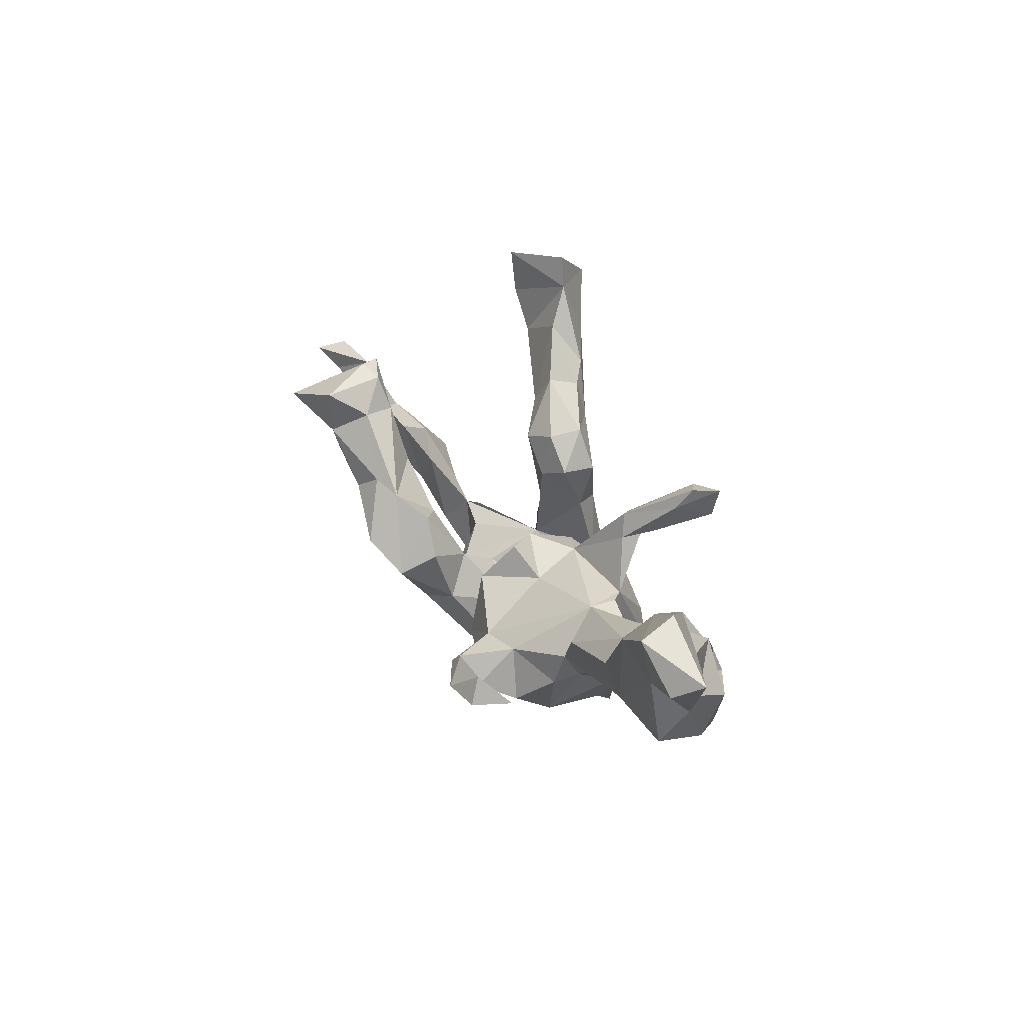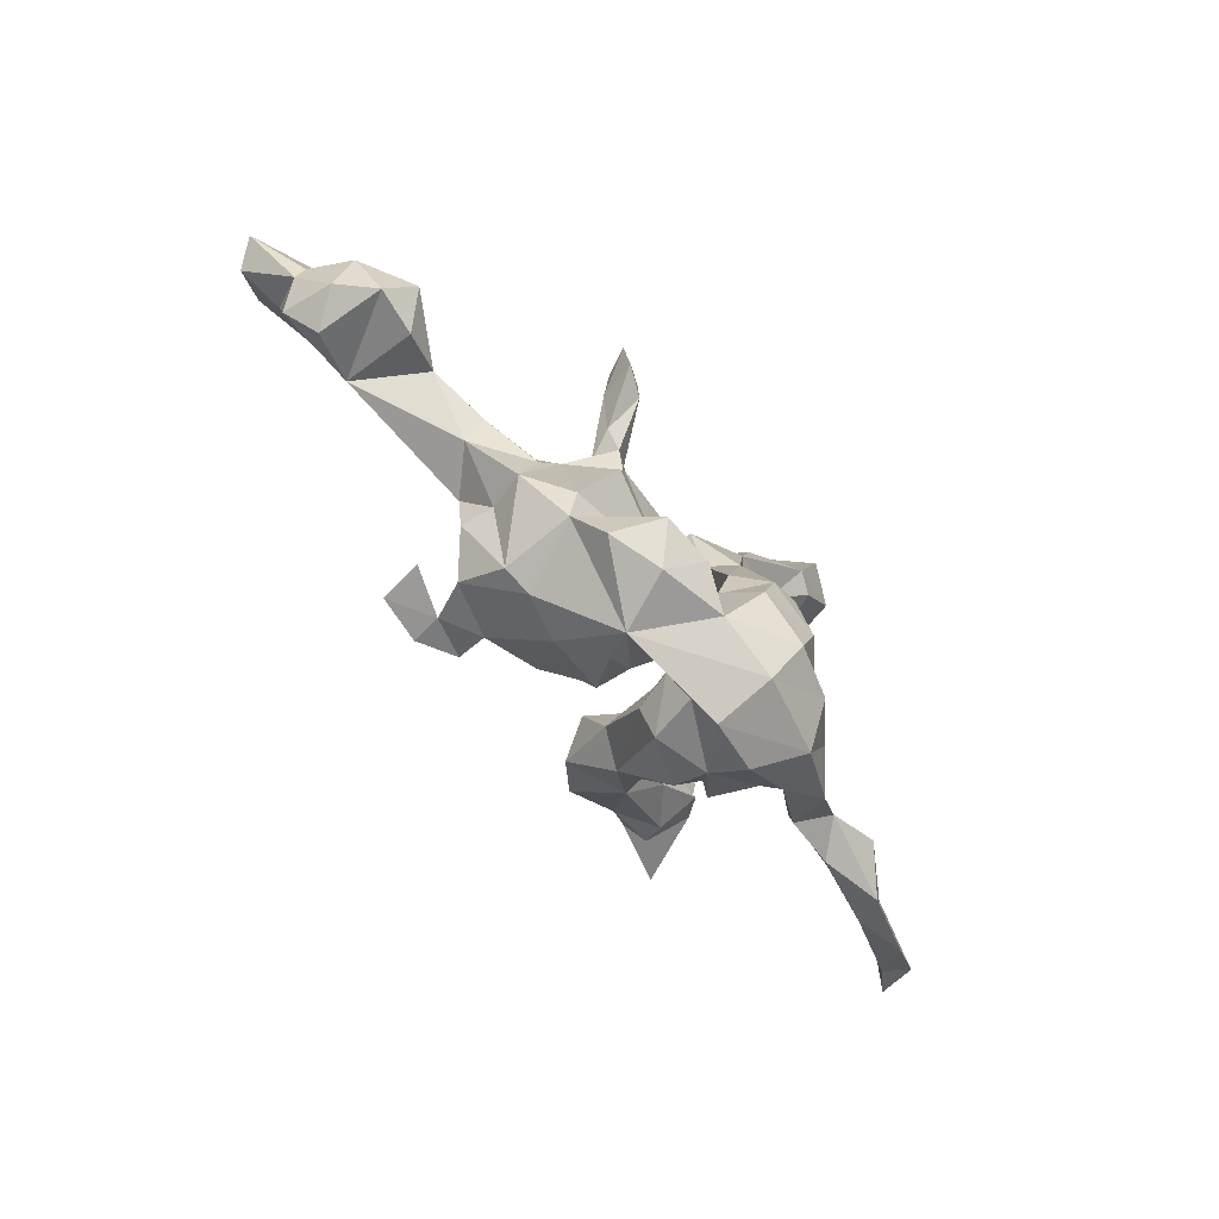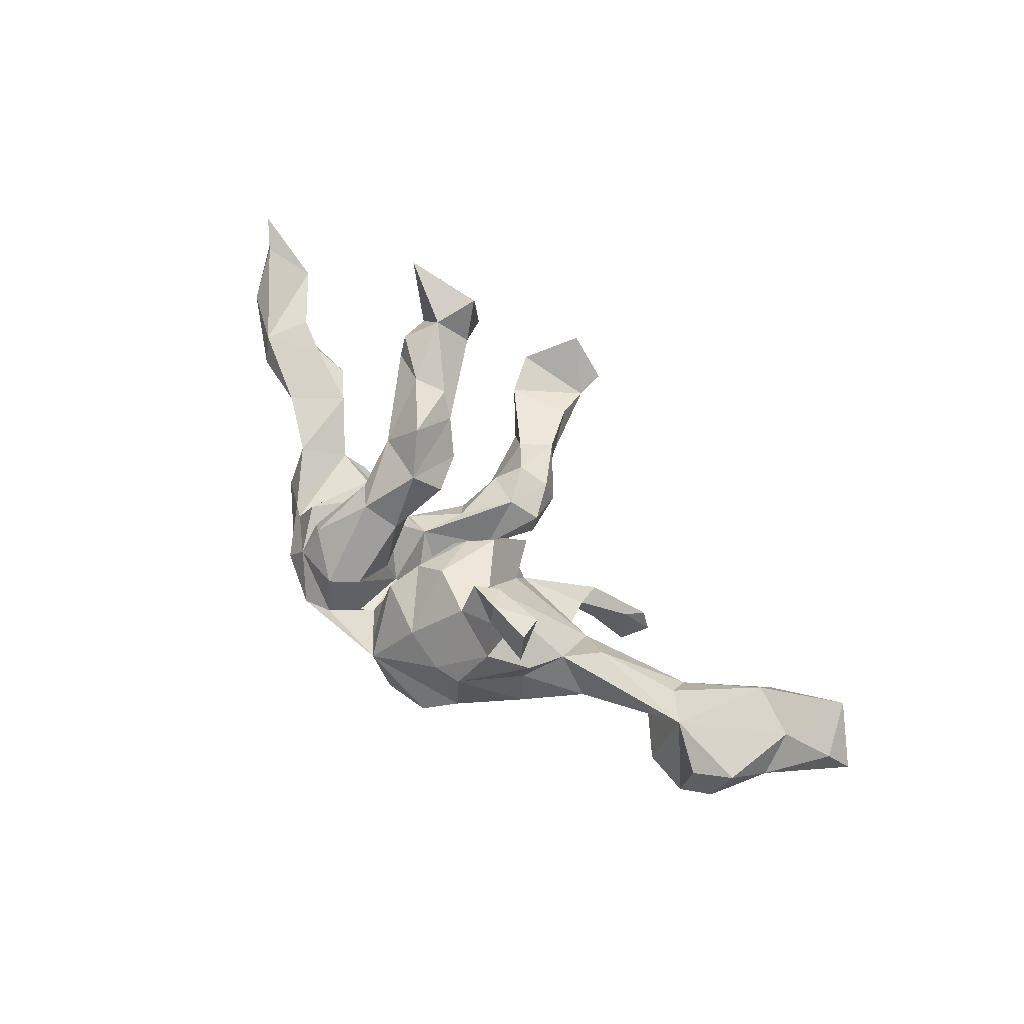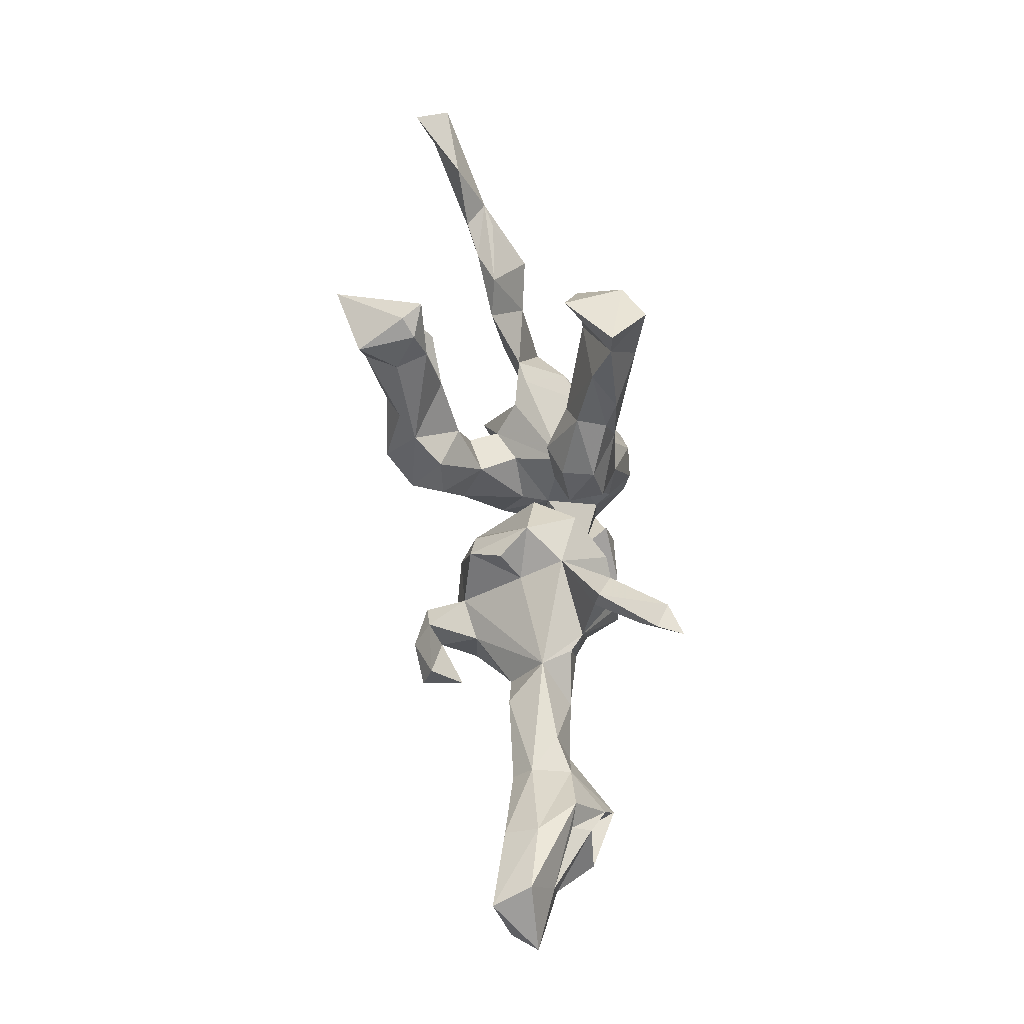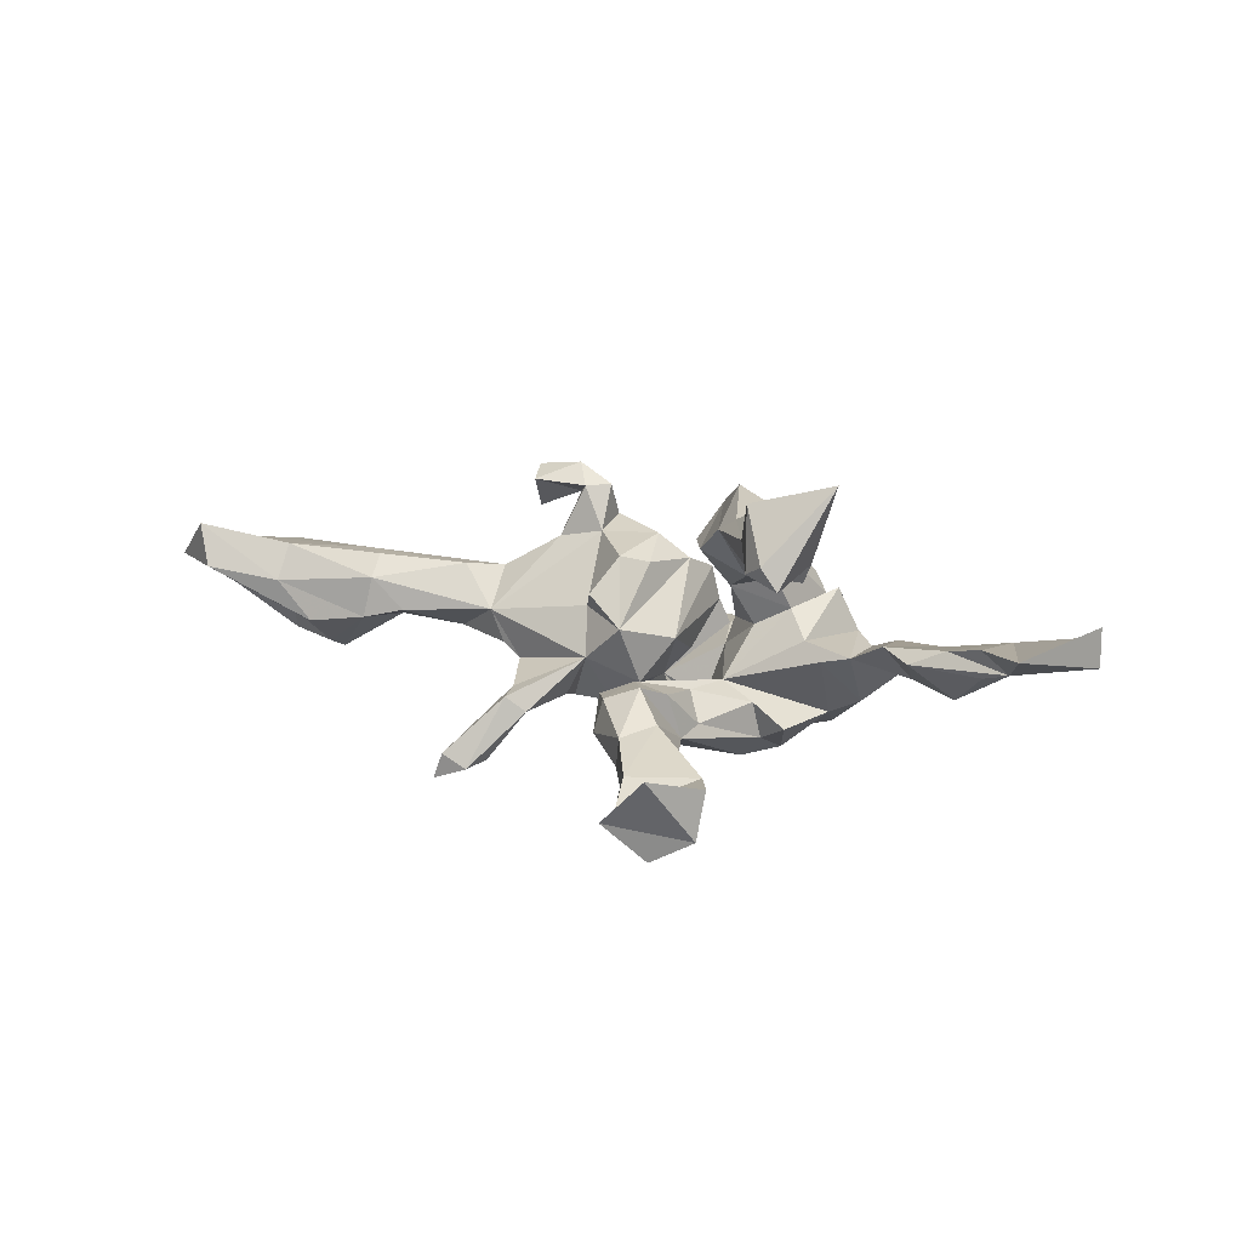
<metadata>
{"format":"obj","ext":"obj","renderer":"f3d","projection":"perspective","resolution":1024,"background":"white","views":[{"elev":29.4,"azim":64.6,"up":"+Y"},{"elev":-75.1,"azim":130.5,"up":"+Y"},{"elev":65.5,"azim":49.4,"up":"+Z"},{"elev":77.6,"azim":82.8,"up":"+Y"},{"elev":13.1,"azim":-151.0,"up":"+Z"}]}
</metadata>
<code>
v 0.8454 0.2056 0.09217
v 0.8126 0.1778 0.1372
v 0.7277 0.1509 0.1247
v 0.7483 0.08778 0.06111
v 0.7452 0.1125 0.04291
v 0.7585 0.262 0.1641
v 0.7403 0.1958 0.04903
v 0.7337 0.2767 0.09144
v 0.72 0.02164 0.1008
v 0.7039 -0.005255 0.007836
v 0.5742 0.02042 0.09758
v 0.6489 0.05253 0.02373
v 0.6604 -0.01989 0.0719
v 0.591 0.174 -0.01128
v 0.7062 0.06799 -0.03296
v 0.6307 0.2132 0.06527
v 0.6339 0.1624 0.00129
v 0.6291 0.1782 0.1262
v 0.6094 0.09012 -0.06721
v 0.6482 -0.02846 -0.0497
v 0.6429 0.1436 -0.03408
v 0.6103 0.04617 -0.08564
v 0.5668 -0.02979 -0.03721
v 0.5273 0.1018 -0.01238
v 0.5198 0.05618 0.09688
v 0.457 0.07957 0.004088
v 0.4968 0.02107 -0.01715
v 0.3878 -0.01257 -0.03347
v 0.5129 0.09386 0.06015
v 0.3237 -0.054 0.07615
v 0.3683 0.006596 0.08561
v 0.3043 0.02751 0.01191
v 0.39 -0.05775 0.005132
v 0.3089 0.213 -0.2509
v 0.3015 -0.1445 0.1732
v 0.2858 0.01553 -0.04802
v 0.2934 -0.1302 0.2522
v 0.2897 -0.05429 -0.05901
v 0.3019 -0.1216 0.08627
v 0.2889 0.2151 -0.2037
v 0.2888 0.1543 -0.2487
v 0.3075 -0.1485 -0.03814
v 0.2123 -0.1344 0.2606
v 0.2484 0.2033 -0.2297
v 0.2904 -0.1274 0.02839
v 0.2773 -0.08256 0.232
v 0.2232 -0.2436 -0.06985
v 0.2451 -0.1793 0.1376
v 0.2352 0.1571 -0.2227
v 0.2344 -0.1874 -0.0934
v 0.273 0.1751 -0.1773
v 0.256 0.009781 -0.07429
v 0.2176 -0.1468 0.2057
v 0.1809 -0.09522 0.2254
v 0.2363 0.1135 -0.1554
v 0.2238 -0.08032 0.134
v 0.2141 0.1004 -0.0999
v 0.2 0.09724 -0.1487
v 0.2037 0.1458 -0.1079
v 0.2248 -0.2383 0.05643
v 0.2111 -0.141 -0.1598
v 0.1967 -0.08297 -0.1561
v 0.1712 0.1288 -0.1349
v 0.1427 -0.0878 0.1492
v 0.1593 0.01146 -0.1285
v 0.1761 -0.2964 -0.1039
v 0.1727 -0.2517 0.05298
v 0.1082 0.03212 -0.05173
v 0.04822 -0.146 -0.1118
v 0.1456 -0.1266 0.2271
v 0.1507 -0.1642 0.1676
v 0.0848 -0.311 -0.1322
v 0.047 -0.3162 -0.0301
v 0.09791 -0.04161 -0.1456
v 0.09292 -0.2459 0.0742
v 0.1253 -0.003334 0.03216
v 0.1179 -0.1949 -0.1738
v 0.08748 0.05567 0.06755
v 0.06339 -0.008632 0.1253
v 0.03524 0.04344 0.008424
v 0.02974 -0.2959 0.01706
v 0.02887 -0.2117 -0.178
v -0.03579 -0.2785 -0.1506
v 0.05469 -0.1345 0.1457
v 0.02536 -0.04888 0.1109
v 0.01959 -0.1339 -0.1604
v 0.01487 0.1487 -0.07651
v -0.01128 -0.2158 0.07849
v 0.009318 0.1427 -0.1419
v 0.01827 0.001059 -0.09153
v -0.01357 0.22 -0.1236
v 0.000958 -0.1522 0.1029
v -0.09104 0.2086 -0.1753
v -0.007963 -0.1406 -0.05813
v -0.01748 -0.2346 0.01461
v -0.03384 -0.1428 -0.1475
v -0.02682 0.04558 -0.1342
v -0.03175 -0.0364 -0.01526
v -0.03739 -0.07555 -0.171
v -0.1162 -0.05022 -0.08126
v -0.04013 0.1252 -0.0545
v -0.02985 -0.2529 -0.03109
v -0.06207 0.03681 -0.1818
v -0.04813 -0.2725 -0.02788
v -0.06829 -0.1879 -0.2105
v -0.08168 -0.1229 -0.2233
v -0.0269 0.2109 -0.0661
v -0.09099 -0.32 -0.03821
v -0.07726 -0.1768 0.000733
v -0.07464 -0.02921 0.1646
v -0.08521 0.1911 -0.04469
v -0.08557 -0.1386 0.1241
v -0.1089 -0.2965 0.04634
v -0.06985 -0.2504 0.04386
v -0.1196 0.1092 -0.1466
v -0.09051 0.281 -0.1553
v -0.06125 -0.1699 -0.04984
v -0.1055 -0.07051 0.226
v -0.1089 0.1388 -0.06546
v -0.158 -0.2382 -0.2068
v -0.1153 0.03815 0.1624
v -0.1456 -0.1117 0.007227
v -0.1468 -0.1628 0.1539
v -0.1169 0.3154 -0.1768
v -0.1472 -0.3111 -0.1482
v -0.09759 0.03529 -0.08181
v -0.1033 0.2947 -0.1017
v -0.1416 -0.3415 -0.04647
v -0.1331 -0.09039 -0.225
v -0.1205 -0.06797 0.08136
v -0.128 0.06317 -0.1313
v -0.1885 0.5103 -0.1686
v -0.2043 -0.2928 0.02344
v -0.1819 0.4508 -0.1688
v -0.1904 0.2657 -0.156
v -0.1594 0.3809 -0.1344
v -0.1836 -0.06344 -0.1796
v -0.1667 0.07345 0.2064
v -0.1626 -0.01223 0.2683
v -0.1433 0.2389 -0.08833
v -0.1973 -0.2521 0.08313
v -0.2878 -0.269 -0.1119
v -0.2158 -0.04776 0.1927
v -0.1788 -0.1572 -0.2195
v -0.1902 -0.1325 0.139
v -0.2077 -0.1278 0.03904
v -0.177 -0.0439 -0.1124
v -0.1922 -0.09736 0.0968
v -0.2074 0.3378 -0.2235
v -0.2355 -0.04642 -0.1544
v -0.2417 0.4532 -0.24
v -0.2102 0.09558 0.231
v -0.2241 -0.24 0.04655
v -0.2866 -0.2411 -0.01461
v -0.1872 0.008534 0.1187
v -0.2469 0.3304 -0.2047
v -0.2544 -0.2242 0.06235
v -0.2662 -0.1638 -0.1466
v -0.2645 0.5072 -0.09348
v -0.2511 -0.2144 -0.1765
v -0.2947 0.2037 0.1626
v -0.2533 -0.08645 -0.004746
v -0.2736 0.05783 0.1585
v -0.2368 -0.3075 -0.03135
v -0.3407 -0.07971 -0.02412
v -0.3245 -0.167 -0.1208
v -0.3145 0.4028 -0.1266
v -0.2716 0.3312 -0.1337
v -0.3046 0.2532 0.2892
v -0.306 0.4188 -0.2075
v -0.2746 0.2088 0.2221
v -0.2938 -0.06346 -0.03233
v -0.2635 0.09945 0.1414
v -0.3168 0.1693 0.2815
v -0.2582 0.06386 0.2533
v -0.3193 -0.2258 -0.0357
v -0.3462 0.1071 0.2563
v -0.311 0.2689 0.1819
v -0.3841 -0.1965 -0.07049
v -0.3375 0.08674 0.2177
v -0.3497 0.1383 0.1478
v -0.3992 -0.1436 0.001698
v -0.3825 0.1815 0.1887
v -0.4364 0.2068 0.3209
v -0.4526 -0.07893 -0.04581
v -0.3453 0.2874 0.1991
v -0.3715 0.2813 0.1608
v -0.4271 -0.01041 0.02161
v -0.5025 -0.09118 0.01326
v -0.4874 0.03399 0.008435
v -0.5485 0.01815 0.03493
v -0.6083 0.01538 -0.003746
v -0.5414 -0.04293 -0.06135
v -0.6358 -0.04705 0.0454
v -0.6118 0.03725 0.04811
v -0.6162 -0.07316 -0.005368
v -0.655 0.02158 0.008319
v -0.7002 0.1129 0.05463
v -0.7801 0.07512 0.09526
v -0.7377 -0.002075 0.03311
v -0.827 0.1144 0.06198
v -0.8261 0.1108 0.125
f 105 106 96
f 99 96 106
f 83 105 96
f 144 106 105
f 137 129 144
f 106 144 129
f 150 137 144
f 115 129 137
f 58 49 55
f 41 55 49
f 57 58 55
f 63 49 58
f 149 93 135
f 115 135 93
f 156 149 135
f 124 93 149
f 134 136 124
f 116 124 136
f 149 134 124
f 168 136 134
f 151 132 134
f 159 134 132
f 170 159 132
f 105 83 120
f 125 120 83
f 144 105 120
f 158 144 120
f 160 158 120
f 150 144 158
f 103 106 129
f 100 150 158
f 106 103 99
f 97 99 103
f 115 103 129
f 147 137 150
f 93 103 115
f 131 115 137
f 55 41 51
f 34 51 41
f 57 55 51
f 49 44 41
f 34 41 44
f 63 44 49
f 65 63 58
f 59 44 63
f 89 103 93
f 40 51 34
f 44 40 34
f 59 51 40
f 59 40 44
f 116 93 124
f 168 156 135
f 170 149 156
f 151 134 149
f 151 149 170
f 168 170 156
f 132 151 170
f 84 75 71
f 67 71 75
f 64 84 71
f 92 75 84
f 73 67 75
f 48 71 67
f 60 48 67
f 47 60 67
f 39 48 60
f 45 39 60
f 56 48 39
f 141 113 123
f 114 123 113
f 145 141 123
f 133 113 141
f 112 123 114
f 88 73 75
f 92 88 75
f 81 73 88
f 184 187 183
f 161 183 187
f 174 184 183
f 186 187 184
f 173 183 161
f 178 161 187
f 187 186 178
f 169 178 186
f 171 161 178
f 8 6 1
f 2 1 6
f 7 8 1
f 16 6 8
f 4 1 2
f 3 2 6
f 138 173 161
f 181 183 173
f 155 173 138
f 171 138 161
f 18 3 6
f 16 18 6
f 11 3 18
f 4 2 3
f 180 183 181
f 163 181 173
f 155 163 173
f 180 181 163
f 152 138 171
f 25 11 18
f 202 201 199
f 200 199 201
f 198 202 199
f 198 201 202
f 143 180 163
f 143 163 155
f 121 155 138
f 130 155 121
f 148 143 155
f 143 148 145
f 146 145 148
f 123 143 145
f 130 148 155
f 112 110 118
f 121 118 110
f 130 110 112
f 85 84 79
f 64 79 84
f 80 85 79
f 92 84 85
f 76 79 64
f 70 64 71
f 139 138 152
f 174 152 171
f 123 118 143
f 139 143 118
f 54 43 46
f 37 46 43
f 53 54 46
f 70 43 54
f 69 83 96
f 112 118 123
f 71 53 70
f 43 70 53
f 48 53 71
f 64 70 54
f 37 43 53
f 35 53 46
f 37 53 35
f 46 37 35
f 174 171 169
f 178 169 171
f 184 174 169
f 177 175 174
f 152 174 175
f 180 175 177
f 183 177 174
f 143 139 175
f 152 175 139
f 180 143 175
f 138 139 118
f 186 184 169
f 189 182 188
f 165 188 182
f 191 189 188
f 185 182 189
f 176 165 182
f 16 29 18
f 25 18 29
f 24 29 16
f 113 108 104
f 102 104 108
f 114 113 104
f 133 108 113
f 191 188 190
f 185 190 188
f 197 191 190
f 192 197 190
f 195 191 197
f 193 192 190
f 193 197 192
f 198 195 197
f 194 191 195
f 194 195 198
f 201 198 197
f 200 201 197
f 194 199 200
f 14 24 16
f 26 29 24
f 5 7 1
f 4 5 1
f 21 7 5
f 17 7 21
f 19 17 21
f 14 7 17
f 15 21 5
f 19 14 17
f 8 7 14
f 16 8 14
f 95 73 81
f 128 73 108
f 102 108 73
f 133 128 108
f 125 73 128
f 164 128 133
f 154 164 133
f 142 128 164
f 157 154 133
f 176 164 154
f 73 66 47
f 77 47 66
f 67 73 47
f 72 66 73
f 102 73 95
f 69 102 95
f 117 104 102
f 98 92 80
f 85 80 92
f 90 98 80
f 88 92 98
f 45 33 30
f 11 30 33
f 39 45 30
f 42 33 45
f 11 20 13
f 10 13 20
f 23 20 11
f 162 157 146
f 153 146 157
f 100 162 146
f 154 157 162
f 122 100 146
f 146 148 130
f 122 146 130
f 109 122 130
f 117 122 109
f 112 109 130
f 114 109 112
f 98 95 88
f 81 88 95
f 94 95 98
f 38 33 42
f 60 42 45
f 165 154 162
f 133 153 157
f 145 146 153
f 117 109 114
f 141 153 133
f 145 153 141
f 117 114 104
f 42 60 47
f 110 130 121
f 78 80 79
f 78 79 76
f 80 78 76
f 30 31 32
f 29 32 31
f 11 25 31
f 29 31 25
f 30 11 31
f 9 11 13
f 10 9 13
f 32 76 64
f 68 76 32
f 56 32 64
f 30 32 56
f 54 56 64
f 39 30 56
f 166 165 172
f 100 172 165
f 158 172 100
f 162 100 165
f 52 58 57
f 68 52 57
f 65 58 52
f 135 115 140
f 111 140 115
f 168 135 140
f 52 62 65
f 68 65 62
f 99 97 100
f 101 100 97
f 96 99 100
f 89 97 103
f 137 147 131
f 126 131 147
f 100 147 150
f 97 89 87
f 91 87 89
f 101 97 87
f 119 115 131
f 68 63 65
f 91 89 93
f 57 51 59
f 68 59 63
f 116 91 93
f 127 91 116
f 107 91 127
f 136 127 116
f 140 127 136
f 167 170 168
f 134 167 168
f 159 170 167
f 69 95 94
f 69 94 98
f 52 38 42
f 28 33 38
f 27 23 11
f 22 20 23
f 179 182 185
f 196 185 189
f 165 179 185
f 176 182 179
f 154 165 176
f 100 122 117
f 96 100 117
f 142 176 179
f 117 102 69
f 96 117 69
f 50 42 47
f 52 42 50
f 69 50 47
f 142 164 176
f 160 125 142
f 128 142 125
f 166 160 142
f 120 125 160
f 73 125 83
f 72 73 83
f 82 72 83
f 159 167 134
f 140 136 168
f 111 127 140
f 107 127 111
f 101 107 111
f 87 91 107
f 119 111 115
f 101 111 119
f 87 107 101
f 126 119 131
f 68 57 59
f 101 119 126
f 126 100 101
f 76 68 80
f 90 80 68
f 32 52 68
f 196 200 197
f 53 56 54
f 82 77 72
f 66 72 77
f 86 77 82
f 69 82 83
f 69 61 50
f 52 50 61
f 62 61 69
f 77 69 47
f 86 69 77
f 69 86 82
f 166 158 160
f 179 166 142
f 172 158 166
f 62 52 61
f 74 62 69
f 68 62 74
f 90 74 69
f 53 48 56
f 177 183 180
f 118 121 138
f 28 32 26
f 29 26 32
f 27 26 24
f 199 194 198
f 189 191 194
f 165 185 188
f 193 190 185
f 36 52 32
f 33 27 11
f 15 10 20
f 4 9 10
f 3 9 4
f 5 4 10
f 200 196 194
f 189 194 196
f 28 27 33
f 27 24 22
f 19 22 24
f 23 27 22
f 12 22 19
f 14 19 24
f 100 126 147
f 38 52 36
f 27 28 26
f 36 32 28
f 10 15 5
f 12 21 15
f 22 12 15
f 19 21 12
f 69 98 90
f 68 74 90
f 15 20 22
f 196 193 185
f 166 179 165
f 28 38 36
f 11 9 3
f 197 193 196

</code>
